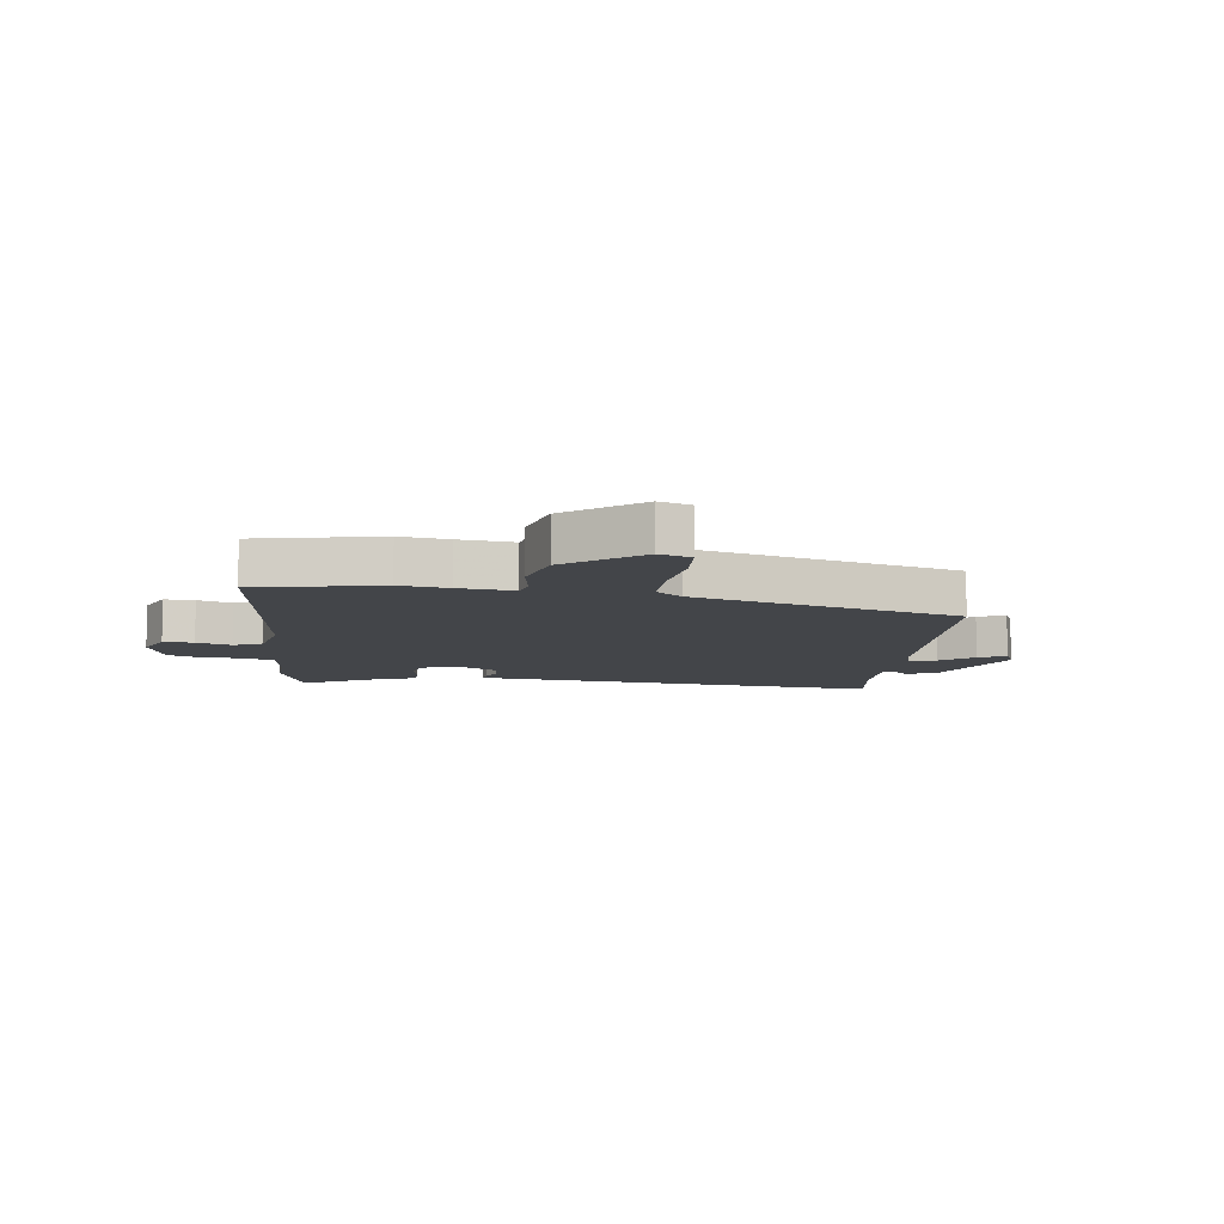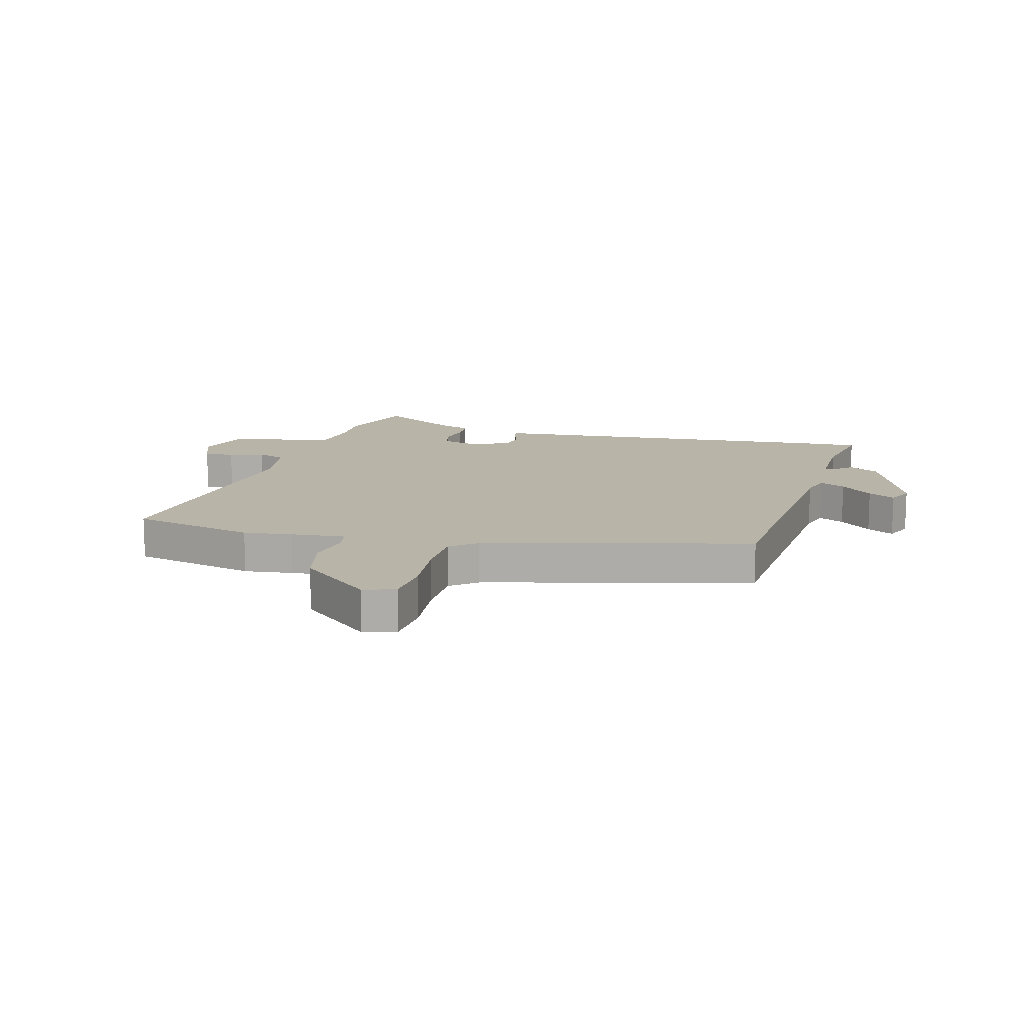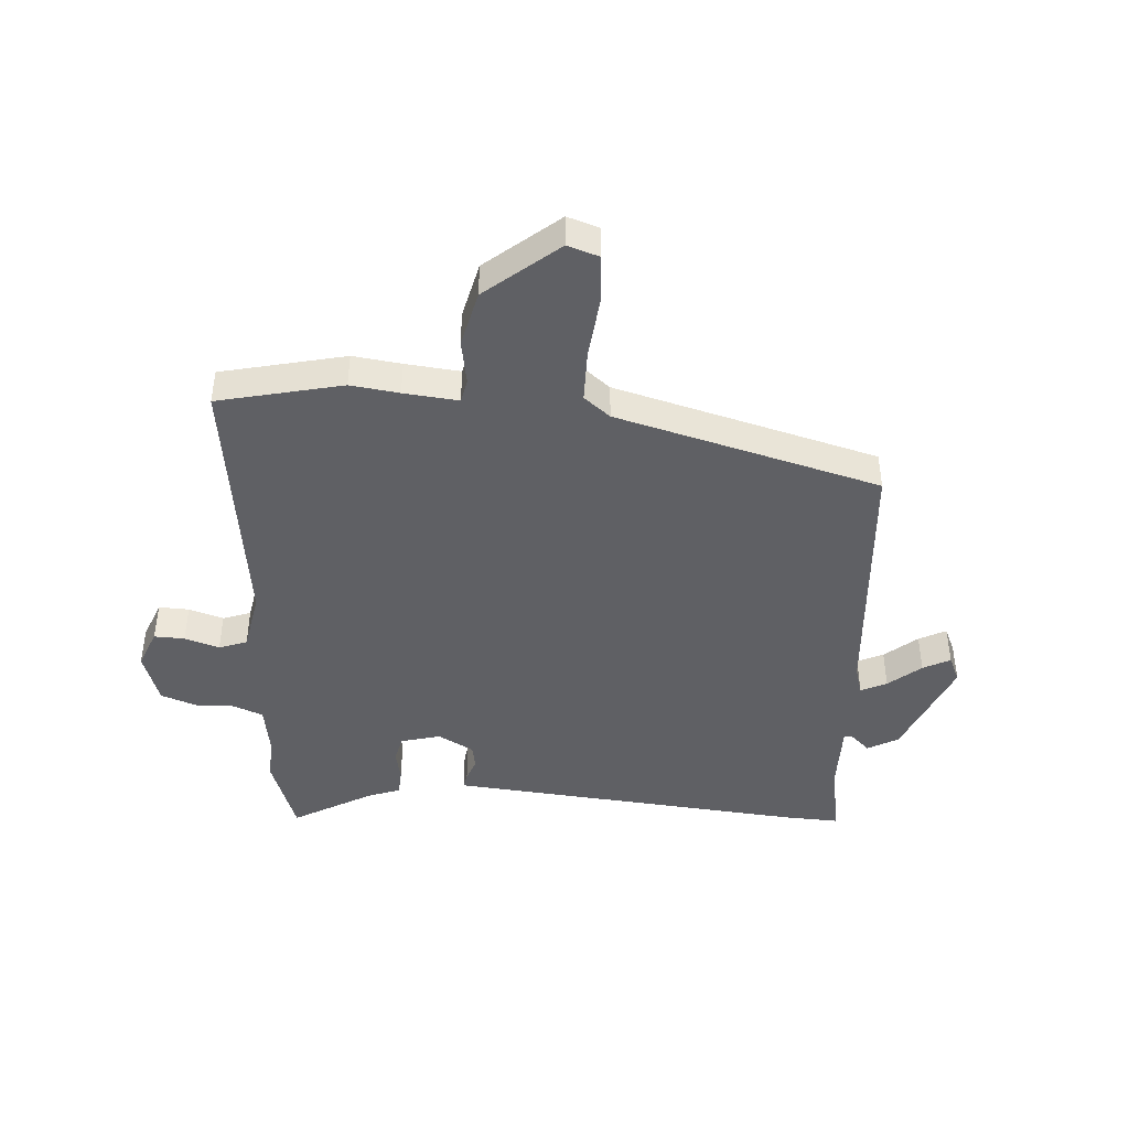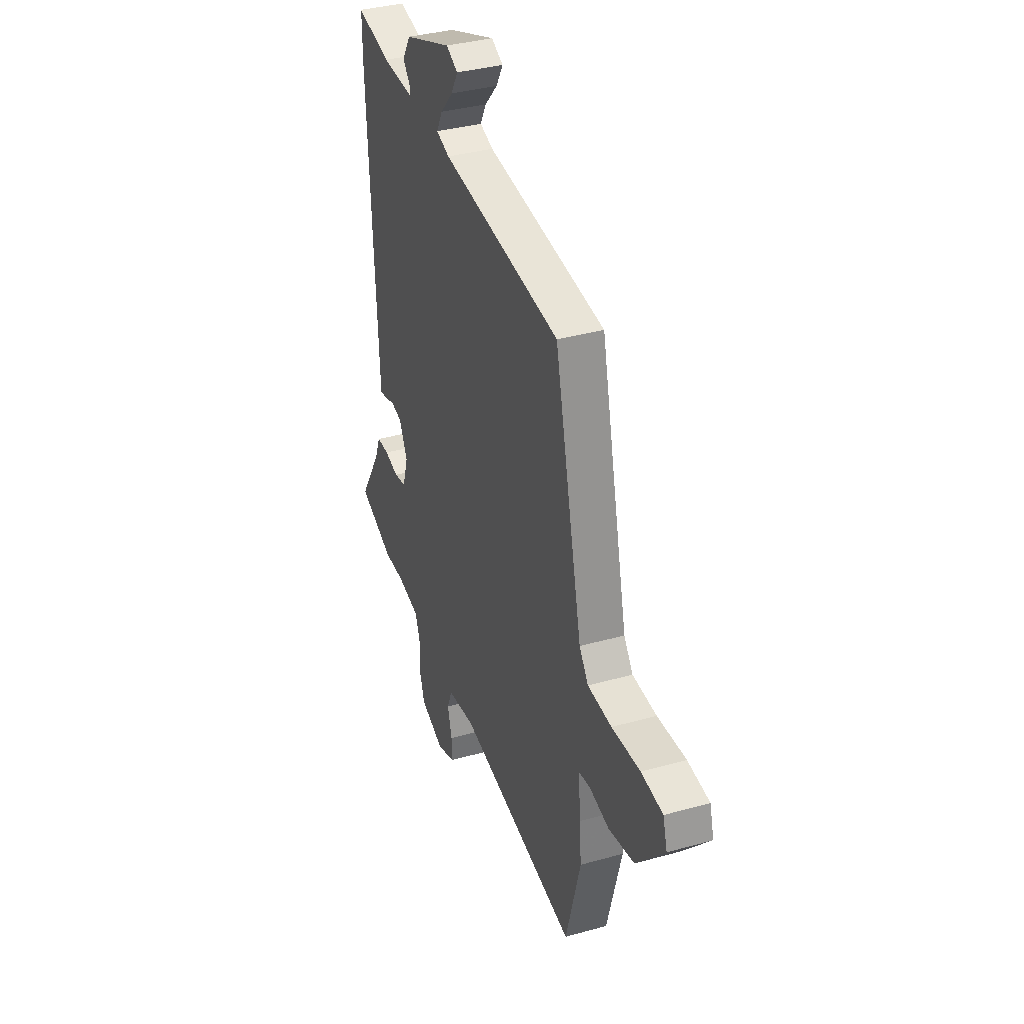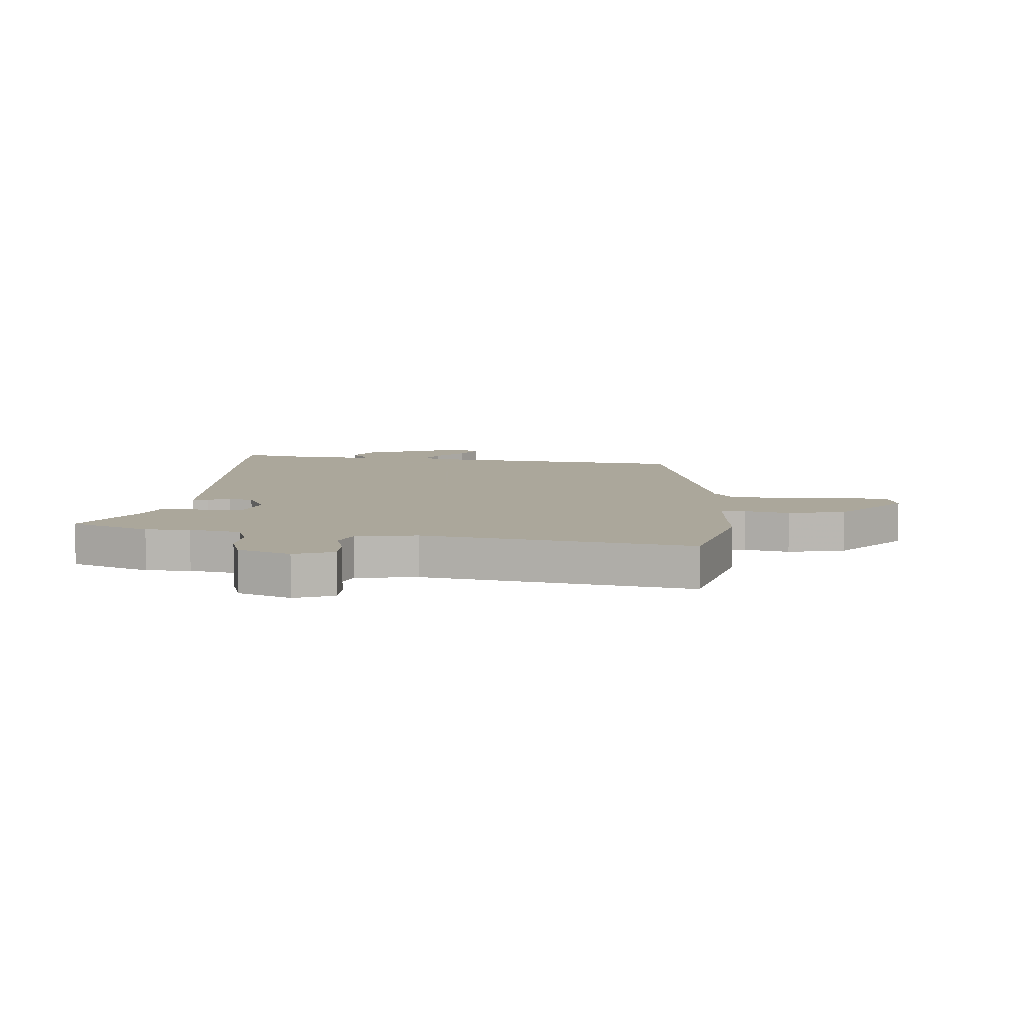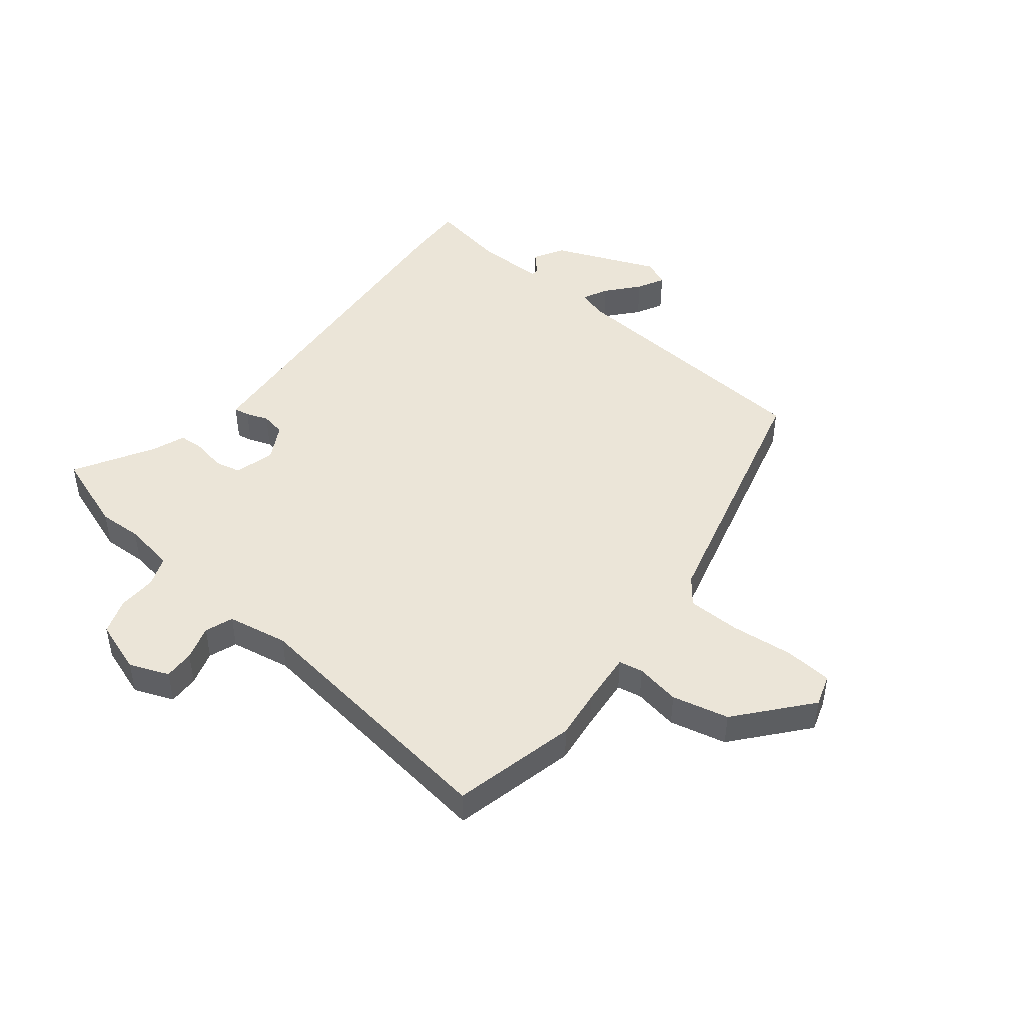
<metadata>
{"format":"obj","ext":"obj","renderer":"f3d","projection":"perspective","resolution":1024,"background":"white","views":[{"elev":-8.8,"azim":-100.4,"up":"+Y"},{"elev":13.3,"azim":-76.6,"up":"+Y"},{"elev":-43.8,"azim":-96.0,"up":"+Y"},{"elev":36.5,"azim":-110.0,"up":"+Z"},{"elev":8.2,"azim":-175.5,"up":"+Y"},{"elev":45.9,"azim":-143.0,"up":"+Y"}]}
</metadata>
<code>
v -0.468 0.07 -0.619
v -0.525 0.07 -0.405
v -0.517 0.07 -0.32
v -0.511 0.07 -0.225
v -0.553 0.07 -0.218
v -0.63 0.07 -0.234
v -0.729 0.07 -0.214
v -0.837 0.07 -0.093
v -0.821 0.07 -0.037
v -0.738 0.07 -0.028
v -0.629 0.07 -0.036
v -0.537 0.07 -0.032
v -0.502 0.07 0.015
v -0.395 0.07 0.478
v 0.065 0.07 0.527
v 0.116 0.07 0.544
v 0.093 0.07 0.588
v 0.044 0.07 0.642
v 0.018 0.07 0.688
v 0.063 0.07 0.71
v 0.246 0.07 0.641
v 0.277 0.07 0.589
v 0.247 0.07 0.555
v 0.248 0.07 0.54
v 0.37 0.07 0.545
v 0.501 0.07 0.573
v 0.5 0.07 0.475
v 0.468 0.07 -0.114
v 0.466 0.07 -0.149
v 0.439 0.07 -0.145
v 0.4 0.07 -0.132
v 0.358 0.07 -0.141
v 0.326 0.07 -0.204
v 0.347 0.07 -0.273
v 0.393 0.07 -0.282
v 0.447 0.07 -0.269
v 0.494 0.07 -0.27
v 0.516 0.07 -0.325
v 0.6 0.07 -0.461
v 0.463 0.07 -0.514
v 0.387 0.07 -0.513
v 0.298 0.07 -0.53
v 0.279 0.07 -0.583
v 0.283 0.07 -0.651
v 0.263 0.07 -0.713
v 0.172 0.07 -0.747
v 0.103 0.07 -0.722
v 0.103 0.07 -0.669
v 0.12 0.07 -0.608
v 0.101 0.07 -0.56
v -0.005 0.07 -0.544
v -0.468 0 -0.619
v -0.525 0 -0.405
v -0.517 0 -0.32
v -0.511 0 -0.225
v -0.553 0 -0.218
v -0.63 0 -0.234
v -0.729 0 -0.214
v -0.837 0 -0.093
v -0.821 0 -0.037
v -0.738 0 -0.028
v -0.629 0 -0.036
v -0.537 0 -0.032
v -0.502 0 0.015
v -0.395 0 0.478
v 0.065 0 0.527
v 0.116 0 0.544
v 0.093 0 0.588
v 0.044 0 0.642
v 0.018 0 0.688
v 0.063 0 0.71
v 0.246 0 0.641
v 0.277 0 0.589
v 0.247 0 0.555
v 0.248 0 0.54
v 0.37 0 0.545
v 0.501 0 0.573
v 0.5 0 0.475
v 0.468 0 -0.114
v 0.466 0 -0.149
v 0.439 0 -0.145
v 0.4 0 -0.132
v 0.358 0 -0.141
v 0.326 0 -0.204
v 0.347 0 -0.273
v 0.393 0 -0.282
v 0.447 0 -0.269
v 0.494 0 -0.27
v 0.516 0 -0.325
v 0.6 0 -0.461
v 0.463 0 -0.514
v 0.387 0 -0.513
v 0.298 0 -0.53
v 0.279 0 -0.583
v 0.283 0 -0.651
v 0.263 0 -0.713
v 0.172 0 -0.747
v 0.103 0 -0.722
v 0.103 0 -0.669
v 0.12 0 -0.608
v 0.101 0 -0.56
v -0.005 0 -0.544
f 47 48 49
f 46 47 49
f 45 46 49
f 44 45 49
f 43 44 49
f 42 43 49 50
f 41 42 50 51
f 38 39 40 41
f 38 41 51
f 37 38 51
f 36 37 51
f 35 36 51
f 29 30 31
f 28 29 31
f 27 28 31
f 26 27 31
f 25 26 31
f 24 25 31 32
f 21 22 23
f 20 21 23
f 19 20 23
f 18 19 23
f 17 18 23
f 16 17 23 24
f 24 32 33
f 16 24 33
f 15 16 33
f 9 10 11
f 8 9 11
f 7 8 11
f 6 7 11
f 5 6 11
f 4 5 11 12
f 1 2 3
f 51 1 3
f 35 51 3
f 34 35 3
f 15 33 34
f 14 15 34
f 13 14 34
f 4 12 13 34
f 3 4 34
f 100 99 98
f 100 98 97
f 100 97 96
f 100 96 95
f 100 95 94
f 101 100 94 93
f 102 101 93 92
f 92 91 90 89
f 102 92 89
f 102 89 88
f 102 88 87
f 102 87 86
f 82 81 80
f 82 80 79
f 82 79 78
f 82 78 77
f 82 77 76
f 83 82 76 75
f 74 73 72
f 74 72 71
f 74 71 70
f 74 70 69
f 74 69 68
f 75 74 68 67
f 84 83 75
f 84 75 67
f 84 67 66
f 62 61 60
f 62 60 59
f 62 59 58
f 62 58 57
f 62 57 56
f 63 62 56 55
f 54 53 52
f 54 52 102
f 54 102 86
f 54 86 85
f 85 84 66
f 85 66 65
f 85 65 64
f 85 64 63 55
f 85 55 54
f 1 52 53 2
f 2 53 54 3
f 3 54 55 4
f 4 55 56 5
f 5 56 57 6
f 6 57 58 7
f 7 58 59 8
f 8 59 60 9
f 9 60 61 10
f 10 61 62 11
f 11 62 63 12
f 12 63 64 13
f 13 64 65 14
f 14 65 66 15
f 15 66 67 16
f 16 67 68 17
f 17 68 69 18
f 18 69 70 19
f 19 70 71 20
f 20 71 72 21
f 21 72 73 22
f 22 73 74 23
f 23 74 75 24
f 24 75 76 25
f 25 76 77 26
f 26 77 78 27
f 27 78 79 28
f 28 79 80 29
f 29 80 81 30
f 30 81 82 31
f 31 82 83 32
f 32 83 84 33
f 33 84 85 34
f 34 85 86 35
f 35 86 87 36
f 36 87 88 37
f 37 88 89 38
f 38 89 90 39
f 39 90 91 40
f 40 91 92 41
f 41 92 93 42
f 42 93 94 43
f 43 94 95 44
f 44 95 96 45
f 45 96 97 46
f 46 97 98 47
f 47 98 99 48
f 48 99 100 49
f 49 100 101 50
f 50 101 102 51
f 51 102 52 1

</code>
